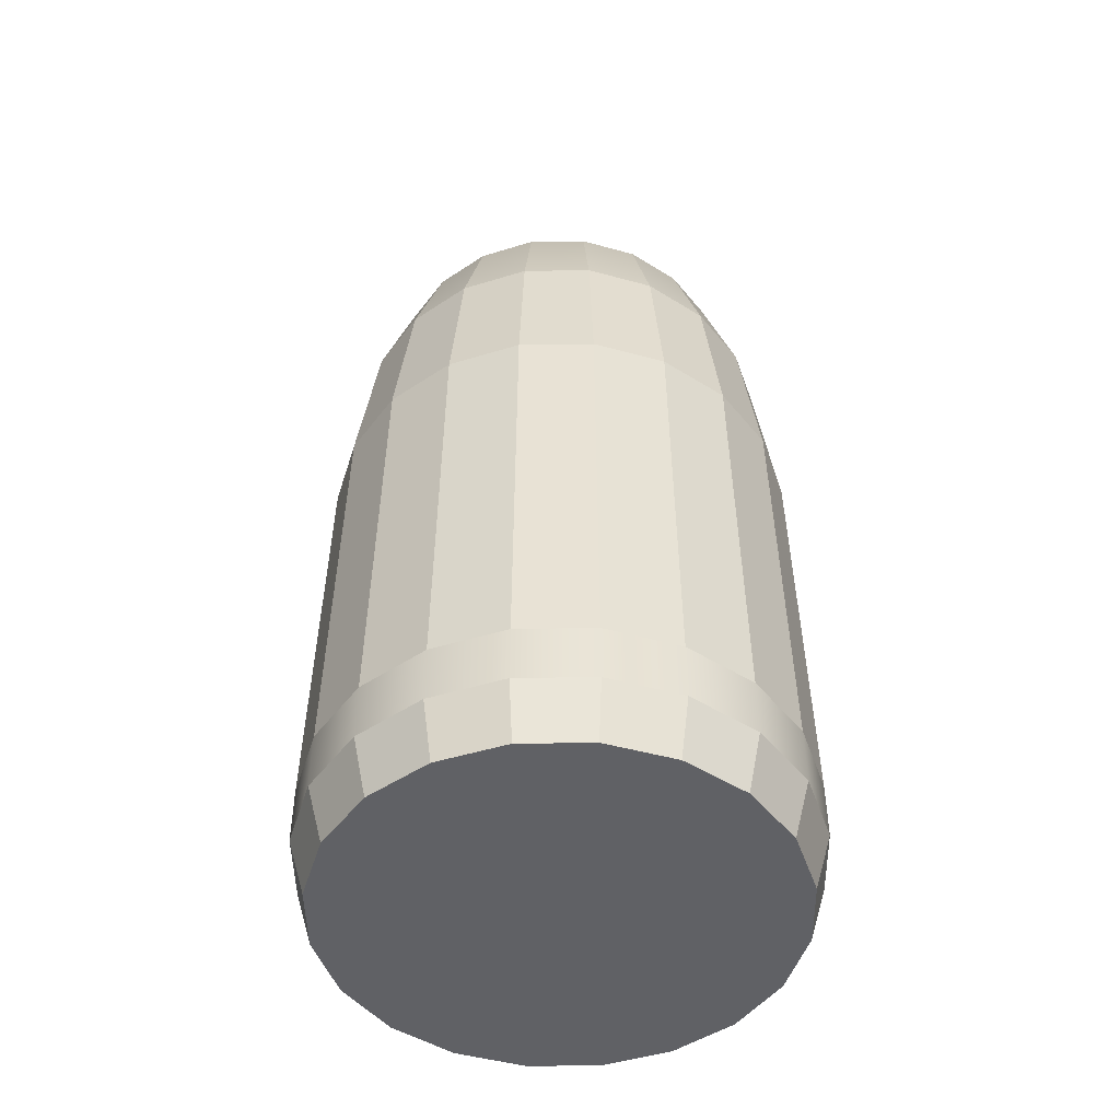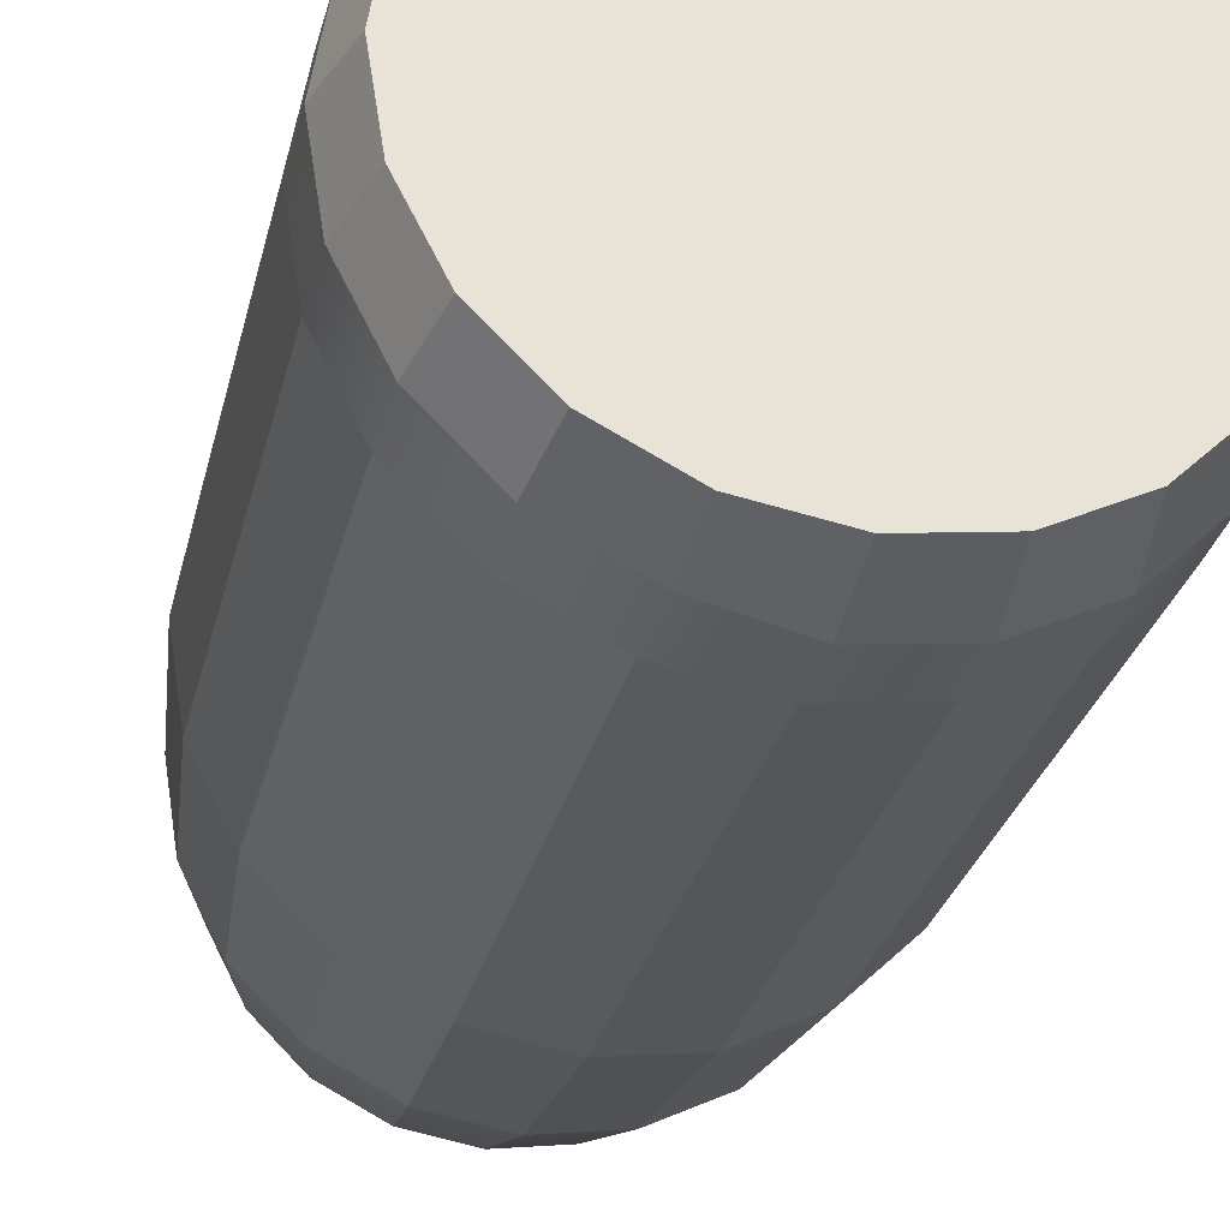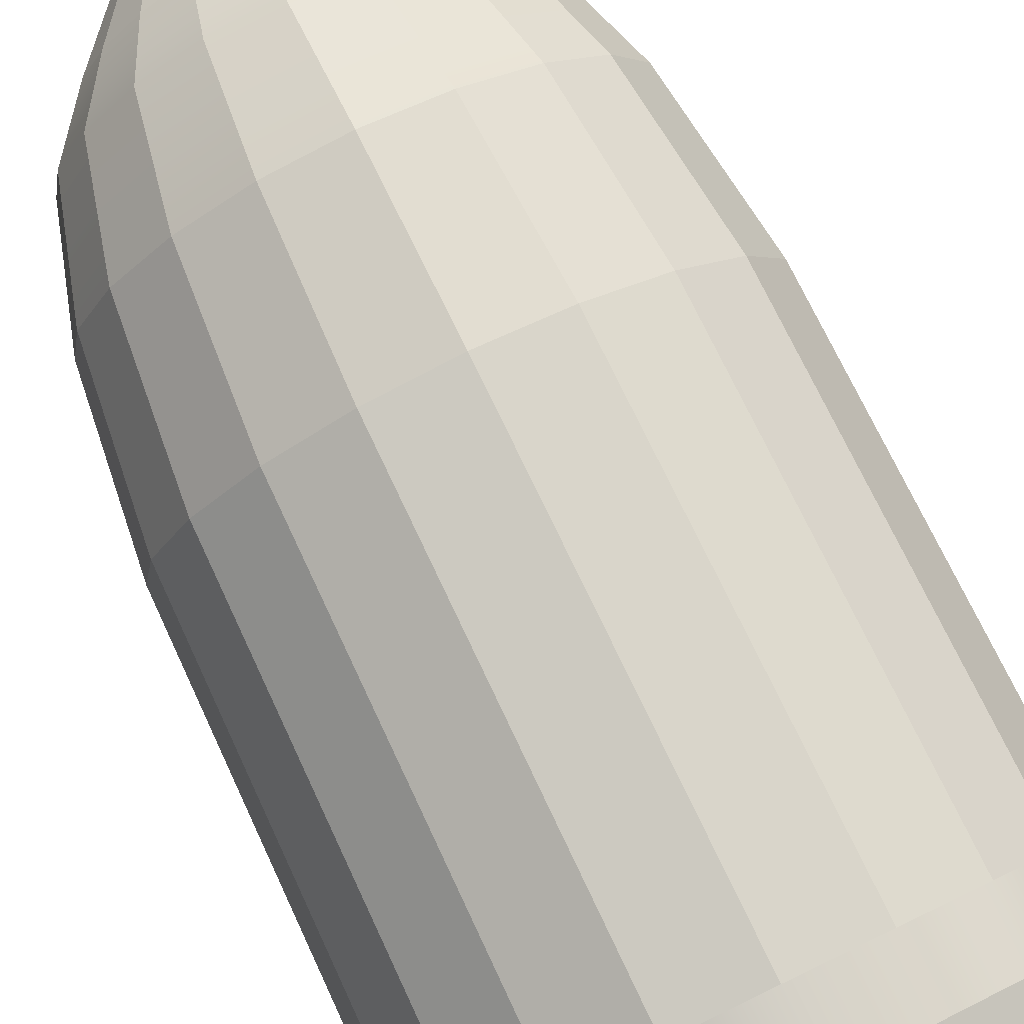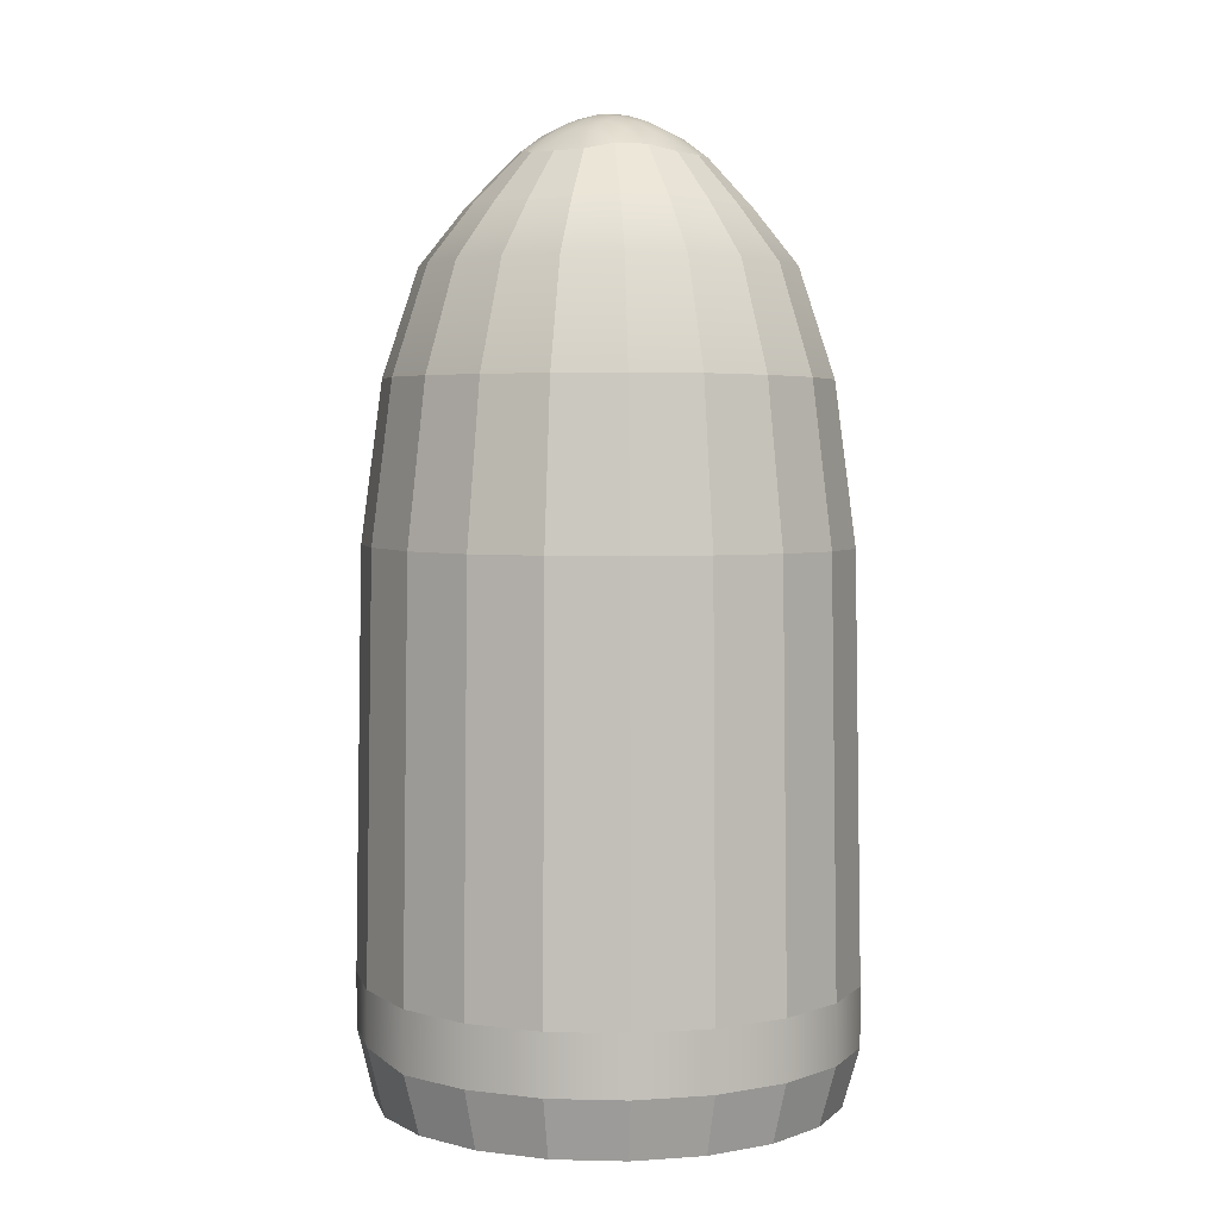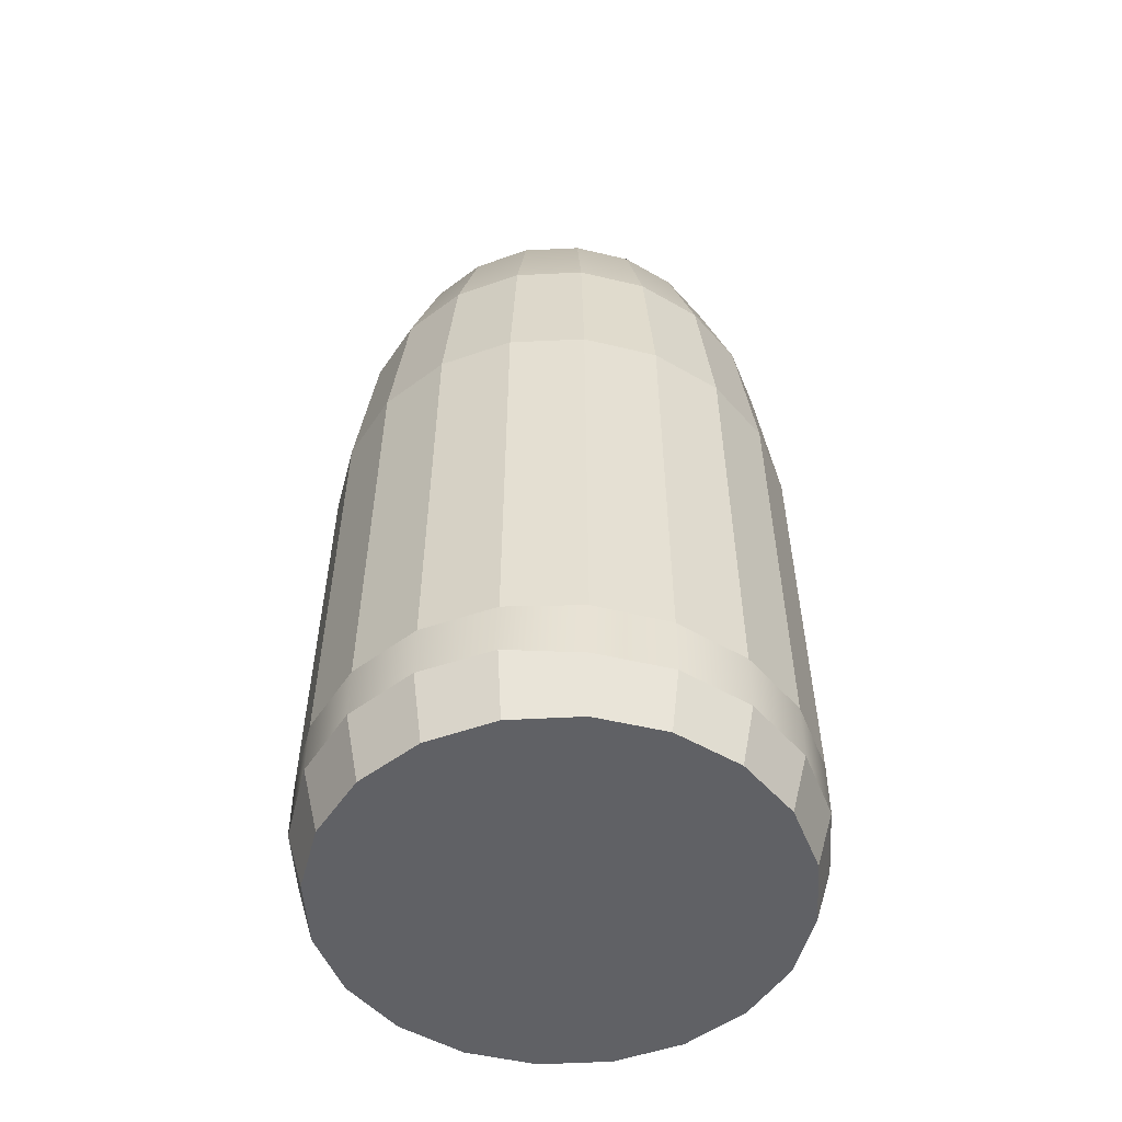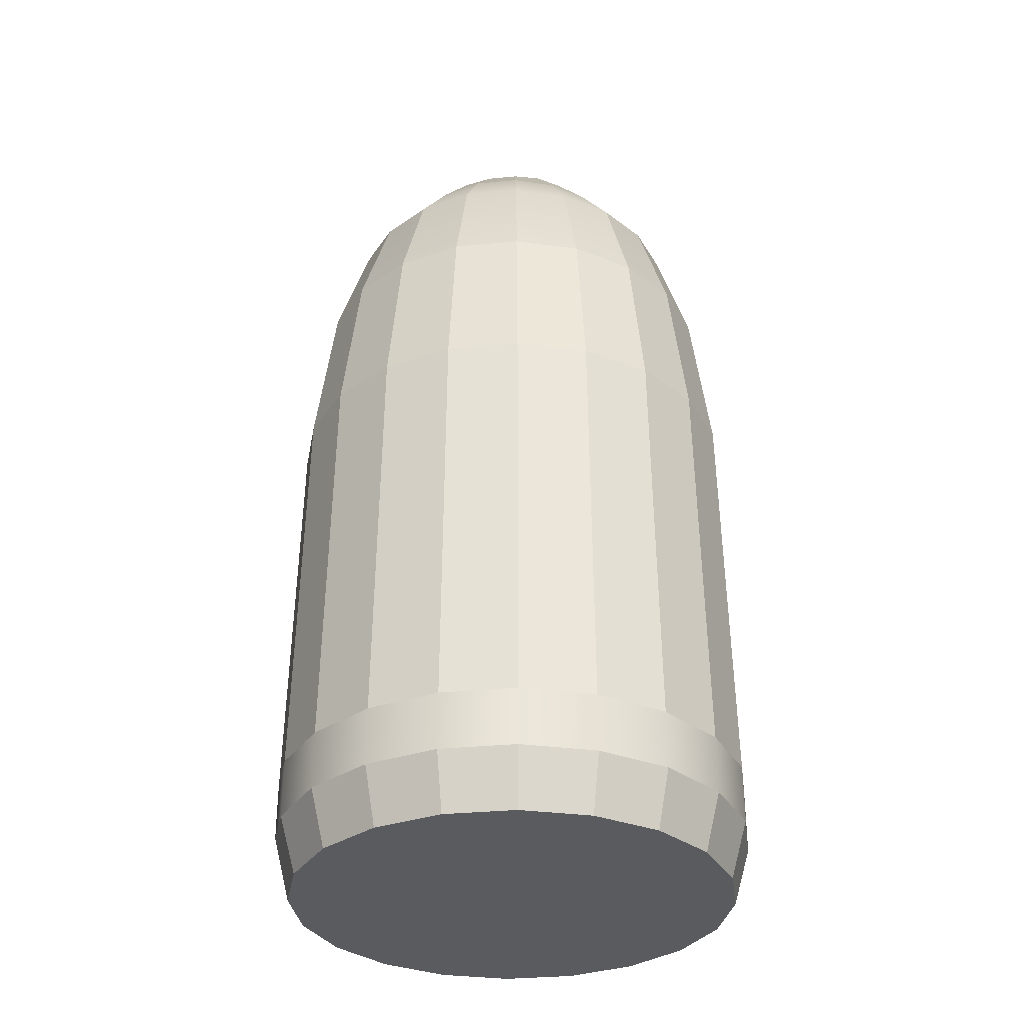
<metadata>
{"format":"obj","ext":"obj","renderer":"f3d","projection":"perspective","resolution":1024,"background":"white","views":[{"elev":-47.9,"azim":-8.1,"up":"+Y"},{"elev":-30.3,"azim":-13.6,"up":"+Z"},{"elev":79.8,"azim":-25.8,"up":"+Z"},{"elev":3.5,"azim":-112.3,"up":"+Y"},{"elev":-50.4,"azim":-167.6,"up":"+Y"},{"elev":-32.7,"azim":-91.4,"up":"+Y"}]}
</metadata>
<code>
v 0.9511 -1 -0.309
v 0.8092 -0.9643 -0.5874
v 0.5878 -0.9567 -0.809
v 0.309 -0.9567 -0.9511
v -0.000451 -0.9643 -0.9999
v -0.309 -1 -0.9511
v -0.5878 -1 -0.809
v -0.809 -1 -0.5878
v -0.9511 -1 -0.309
v -1 -1 0
v -0.9511 -1 0.309
v -0.809 -1 0.5878
v -0.5878 -1 0.809
v -0.309 -1 0.9511
v -0 -1 1
v 0.309 -1 0.9511
v 0.5878 -1 0.809
v 0.809 -1 0.5878
v 0.9511 -1 0.309
v 1 -1 0
v 0.9511 -0.7534 -0.3089
v 0.8091 -0.741 -0.5876
v 0.5879 -0.7355 -0.8089
v 0.309 -0.7354 -0.9511
v -0.000232 -0.7409 -1
v -0.3091 -0.7534 -0.951
v -0.5878 -0.7573 -0.809
v -0.809 -0.7587 -0.5878
v -0.951 -0.759 -0.309
v -1 -0.7591 3e-05
v -0.951 -0.7592 0.3091
v -0.809 -0.7593 0.5878
v -0.5878 -0.7593 0.809
v -0.309 -0.7592 0.951
v 2.6e-05 -0.7592 1
v 0.3091 -0.7592 0.951
v 0.5878 -0.7592 0.809
v 0.809 -0.7591 0.5878
v 0.951 -0.7586 0.3091
v 1 -0.7572 2.6e-05
v 0.8856 -1.24 -0.2878
v 0.7534 -1.24 -0.5474
v 0.5474 -1.24 -0.7534
v 0.2878 -1.24 -0.8856
v -0 -1.24 -0.9312
v -0.2878 -1.24 -0.8856
v -0.5474 -1.24 -0.7534
v -0.7534 -1.24 -0.5474
v -0.8856 -1.24 -0.2878
v -0.9312 -1.24 -0
v -0.8856 -1.24 0.2878
v -0.7534 -1.24 0.5474
v -0.5474 -1.24 0.7534
v -0.2878 -1.24 0.8856
v -0 -1.24 0.9312
v 0.2878 -1.24 0.8856
v 0.5474 -1.24 0.7534
v 0.7534 -1.24 0.5474
v 0.8856 -1.24 0.2878
v 0.9312 -1.24 -0
v 0.9234 0.9399 -0.3
v 0.7856 0.9443 -0.5705
v 0.5708 0.9473 -0.7853
v 0.3 0.9476 -0.9233
v -0.000282 0.9448 -0.9708
v -0.3003 0.9399 -0.9233
v -0.5708 0.9369 -0.7855
v -0.7855 0.9361 -0.5708
v -0.9235 0.9358 -0.3001
v -0.9711 0.9357 0.000102
v -0.9235 0.9354 0.3002
v -0.7856 0.9351 0.5708
v -0.5709 0.9354 0.7855
v -0.3002 0.9356 0.9235
v 9.2e-05 0.9356 0.9711
v 0.3002 0.9354 0.9235
v 0.5708 0.9352 0.7856
v 0.7855 0.9356 0.5709
v 0.9235 0.9363 0.3002
v 0.971 0.9374 4e-06
v 0.8432 1.584 -0.2742
v 0.7174 1.586 -0.521
v 0.5214 1.587 -0.7169
v 0.2741 1.589 -0.8429
v -0.000456 1.587 -0.8863
v -0.2745 1.584 -0.8431
v -0.5214 1.583 -0.7174
v -0.7173 1.582 -0.5216
v -0.8433 1.583 -0.2743
v -0.8868 1.583 0.000301
v -0.8434 1.582 0.2745
v -0.7176 1.582 0.5214
v -0.5216 1.582 0.7173
v -0.2743 1.583 0.8433
v 0.000289 1.583 0.8868
v 0.2744 1.582 0.8434
v 0.5214 1.582 0.7176
v 0.7173 1.582 0.5216
v 0.8432 1.584 0.2743
v 0.8866 1.584 -0.000173
v 0.5412 2.239 -0.1781
v 0.4625 2.236 -0.3359
v 0.3366 2.239 -0.4595
v 0.1765 2.249 -0.5346
v -0.002785 2.249 -0.563
v -0.1782 2.239 -0.5412
v -0.3361 2.236 -0.4625
v -0.4598 2.238 -0.3367
v -0.5349 2.248 -0.1766
v -0.5633 2.248 0.002719
v -0.5414 2.238 0.1782
v -0.4627 2.235 0.3361
v -0.3368 2.238 0.4598
v -0.1766 2.248 0.5349
v 0.002711 2.248 0.5633
v 0.1782 2.238 0.5414
v 0.3361 2.235 0.4627
v 0.4598 2.238 0.3368
v 0.5348 2.248 0.1767
v 0.5632 2.249 -0.00265
v 0.2312 2.016 0.7082
v 0.000905 2.019 0.744
v -0.2308 2.019 0.7073
v -0.4387 2.016 0.6021
v -0.6033 2.015 0.4383
v -0.7082 2.016 0.2312
v -0.744 2.019 0.000918
v -0.7073 2.019 -0.2307
v -0.6021 2.016 -0.4386
v -0.4383 2.015 -0.6031
v -0.2312 2.017 -0.7079
v -0.001031 2.021 -0.7436
v 0.2306 2.021 -0.7069
v 0.4385 2.018 -0.6017
v 0.603 2.016 -0.438
v 0.708 2.017 -0.231
v 0.7439 2.02 -0.000811
v 0.7072 2.019 0.2308
v 0.6021 2.016 0.4387
v 0.4383 2.015 0.6033
v 0.3727 2.435 -0.1233
v 0.3202 2.432 -0.2326
v 0.2324 2.435 -0.3163
v 0.1189 2.459 -0.3392
v -0.008333 2.459 -0.3594
v -0.1233 2.435 -0.3727
v -0.2327 2.432 -0.3203
v -0.3165 2.435 -0.2325
v -0.3393 2.458 -0.119
v -0.3595 2.458 0.008309
v -0.3728 2.435 0.1233
v -0.3203 2.432 0.2327
v -0.2325 2.435 0.3165
v -0.119 2.458 0.3393
v 0.008305 2.458 0.3595
v 0.1233 2.435 0.3728
v 0.2327 2.432 0.3203
v 0.3165 2.435 0.2325
v 0.3393 2.458 0.119
v 0.3594 2.458 -0.00828
v -1e-06 2.617 2e-06
v -0.06626 2.605 0.04814
v -0.1379 2.575 0.1002
v -0.2195 2.523 0.1595
v -0.1615 2.511 0.2429
v -0.08678 2.564 0.1748
v -0.0186 2.594 0.1174
v 0.04814 2.605 0.06626
v 0.1002 2.575 0.1379
v 0.02852 2.564 0.193
v -0.04135 2.526 0.2611
v 0.07855 2.511 0.2809
v 0.1595 2.523 0.2195
v 0.2429 2.511 0.1615
v 0.1748 2.564 0.08678
v 0.1174 2.594 0.0186
v 0.06626 2.605 -0.04813
v 0.1379 2.575 -0.1002
v 0.193 2.564 -0.02851
v 0.2611 2.526 0.04136
v 0.2809 2.511 -0.07853
v 0.2194 2.523 -0.1594
v 0.1615 2.512 -0.2428
v 0.08676 2.564 -0.1748
v 0.01859 2.594 -0.1174
v -0.04814 2.605 -0.06626
v -0.1174 2.594 -0.0186
v -0.193 2.564 0.02852
v -0.2809 2.511 0.07856
v -0.2611 2.526 -0.04135
v -0.1748 2.564 -0.08677
v -0.1002 2.575 -0.1379
v -0.02852 2.564 -0.193
v 0.04133 2.526 -0.261
v -0.07856 2.511 -0.2808
v -0.1595 2.523 -0.2195
v -0.2429 2.511 -0.1615
v -0 -1.24 -0
v 0.2878 -1.24 -0
v 0.5474 -1.24 -0
v 0.7534 -1.24 -0
v 0.7534 -1.24 0.2878
v 0.5474 -1.24 0.2878
v 0.2878 -1.24 0.2878
v -0 -1.24 0.2878
v -0 -1.24 0.5474
v 0.2878 -1.24 0.5474
v 0.5474 -1.24 0.5474
v 0.2878 -1.24 0.7534
v -0 -1.24 0.7534
v -0.2878 -1.24 0.7534
v -0.2878 -1.24 0.5474
v -0.2878 -1.24 0.2878
v -0.2878 -1.24 -0
v -0.5474 -1.24 -0
v -0.5474 -1.24 0.2878
v -0.5474 -1.24 0.5474
v -0.7534 -1.24 0.2878
v -0.7534 -1.24 -0
v -0.7534 -1.24 -0.2878
v -0.5474 -1.24 -0.2878
v -0.2878 -1.24 -0.2878
v -0 -1.24 -0.2878
v 0.2878 -1.24 -0.2878
v 0.5474 -1.24 -0.2878
v 0.7534 -1.24 -0.2878
v 0.5474 -1.24 -0.5474
v 0.2878 -1.24 -0.5474
v -0 -1.24 -0.5474
v -0.2878 -1.24 -0.5474
v -0.5474 -1.24 -0.5474
v -0.2878 -1.24 -0.7534
v -0 -1.24 -0.7534
v 0.2878 -1.24 -0.7534
f 1 2 22 21
f 2 3 23 22
f 3 4 24 23
f 4 5 25 24
f 5 6 26 25
f 6 7 27 26
f 7 8 28 27
f 8 9 29 28
f 9 10 30 29
f 10 11 31 30
f 11 12 32 31
f 12 13 33 32
f 13 14 34 33
f 14 15 35 34
f 15 16 36 35
f 16 17 37 36
f 17 18 38 37
f 18 19 39 38
f 19 20 40 39
f 20 1 21 40
f 2 1 41 42
f 3 2 42 43
f 4 3 43 44
f 5 4 44 45
f 6 5 45 46
f 7 6 46 47
f 8 7 47 48
f 9 8 48 49
f 10 9 49 50
f 11 10 50 51
f 12 11 51 52
f 13 12 52 53
f 14 13 53 54
f 15 14 54 55
f 16 15 55 56
f 17 16 56 57
f 18 17 57 58
f 19 18 58 59
f 20 19 59 60
f 1 20 60 41
f 21 22 62 61
f 22 23 63 62
f 23 24 64 63
f 24 25 65 64
f 25 26 66 65
f 26 27 67 66
f 27 28 68 67
f 28 29 69 68
f 29 30 70 69
f 30 31 71 70
f 31 32 72 71
f 32 33 73 72
f 33 34 74 73
f 34 35 75 74
f 35 36 76 75
f 36 37 77 76
f 37 38 78 77
f 38 39 79 78
f 39 40 80 79
f 40 21 61 80
f 61 62 82 81
f 62 63 83 82
f 63 64 84 83
f 64 65 85 84
f 65 66 86 85
f 66 67 87 86
f 67 68 88 87
f 68 69 89 88
f 69 70 90 89
f 70 71 91 90
f 71 72 92 91
f 72 73 93 92
f 73 74 94 93
f 74 75 95 94
f 75 76 96 95
f 76 77 97 96
f 77 78 98 97
f 78 79 99 98
f 79 80 100 99
f 80 61 81 100
f 81 82 135 136
f 82 83 134 135
f 83 84 133 134
f 84 85 132 133
f 85 86 131 132
f 86 87 130 131
f 87 88 129 130
f 88 89 128 129
f 89 90 127 128
f 90 91 126 127
f 91 92 125 126
f 92 93 124 125
f 93 94 123 124
f 94 95 122 123
f 95 96 121 122
f 96 97 140 121
f 97 98 139 140
f 98 99 138 139
f 99 100 137 138
f 100 81 136 137
f 122 121 116 115
f 123 122 115 114
f 124 123 114 113
f 125 124 113 112
f 126 125 112 111
f 127 126 111 110
f 128 127 110 109
f 129 128 109 108
f 130 129 108 107
f 131 130 107 106
f 132 131 106 105
f 133 132 105 104
f 134 133 104 103
f 135 134 103 102
f 136 135 102 101
f 137 136 101 120
f 138 137 120 119
f 139 138 119 118
f 140 139 118 117
f 121 140 117 116
f 101 102 142 141
f 102 103 143 142
f 103 104 144 143
f 104 105 145 144
f 105 106 146 145
f 106 107 147 146
f 107 108 148 147
f 108 109 149 148
f 109 110 150 149
f 110 111 151 150
f 111 112 152 151
f 112 113 153 152
f 113 114 154 153
f 114 115 155 154
f 115 116 156 155
f 116 117 157 156
f 117 118 158 157
f 118 119 159 158
f 119 120 160 159
f 120 101 141 160
f 176 177 161 168
f 166 167 162 163
f 177 185 186 161
f 187 188 163 162
f 167 168 161 162
f 186 187 162 161
f 188 189 164 163
f 165 166 163 164
f 152 164 189 151
f 153 165 164 152
f 154 165 153
f 155 171 154
f 155 172 170 171
f 172 173 169 170
f 174 175 169 173
f 175 176 168 169
f 170 169 168 167
f 171 170 167 166
f 154 171 166 165
f 156 172 155
f 157 173 172 156
f 158 174 173 157
f 159 174 158
f 160 180 159
f 160 181 179 180
f 181 182 178 179
f 182 183 184 178
f 178 184 185 177
f 179 178 177 176
f 180 179 176 175
f 159 180 175 174
f 141 181 160
f 142 182 181 141
f 142 143 183 182
f 183 143 144
f 194 144 145
f 193 194 145 195
f 192 193 195 196
f 196 197 191 192
f 149 190 191 197
f 150 190 149
f 151 189 150
f 150 189 188 190
f 191 190 188 187
f 192 191 187 186
f 186 185 193 192
f 185 184 194 193
f 184 183 144 194
f 195 145 146
f 196 195 146 147
f 148 197 196 147
f 149 197 148
f 203 204 199 200
f 213 214 198 205
f 222 223 198 214
f 224 225 200 199
f 198 199 204 205
f 223 224 199 198
f 225 226 201 200
f 202 203 200 201
f 226 41 60 201
f 59 202 201 60
f 58 202 59
f 57 208 58
f 57 209 207 208
f 206 207 209 210
f 211 212 206 210
f 212 213 205 206
f 205 204 207 206
f 208 207 204 203
f 58 208 203 202
f 56 209 57
f 210 209 56 55
f 54 211 210 55
f 53 211 54
f 52 217 53
f 52 218 216 217
f 218 219 215 216
f 220 221 215 219
f 221 222 214 215
f 216 215 214 213
f 217 216 213 212
f 53 217 212 211
f 51 218 52
f 50 219 218 51
f 49 220 219 50
f 48 220 49
f 47 231 48
f 47 232 230 231
f 232 233 229 230
f 233 234 228 229
f 43 227 228 234
f 42 227 43
f 42 41 226
f 42 226 225 227
f 228 227 225 224
f 229 228 224 223
f 230 229 223 222
f 231 230 222 221
f 48 231 221 220
f 46 232 47
f 45 233 232 46
f 44 234 233 45
f 43 234 44

</code>
